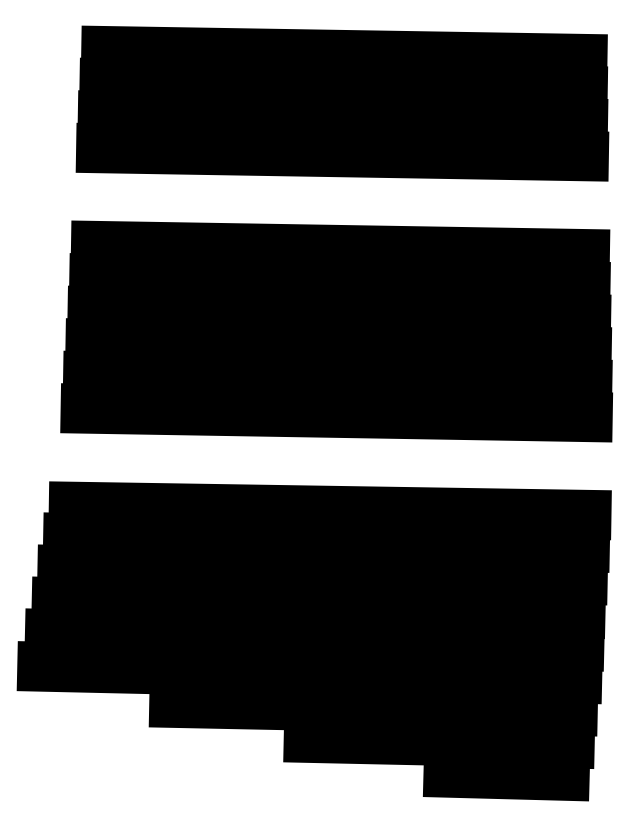
<metadata>
{"format":"dxf","ext":"dxf","renderer":"ezdxf+matplotlib","layout":"modelspace","background":"white","min_lineweight":24,"dpi":150}
</metadata>
<code>
0
SECTION
2
ENTITIES
0
LINE
8
10_ORIGINPOINT
10
3.134
20
-389.5
30
29.46
11
-25.37
21
-388.7
31
29.46
0
LINE
8
10_ORIGINPOINT
10
4.368
20
-381.6
30
29.66
11
-59.66
21
-380.2
31
29.71
0
LINE
8
10_ORIGINPOINT
10
5.116
20
-373.6
30
29.46
11
-92.65
21
-371.6
31
29.71
0
LINE
8
10_ORIGINPOINT
10
6.2
20
-365.7
30
29.66
11
-125
21
-362.7
31
29.46
0
LINE
8
10_ORIGINPOINT
10
6.727
20
-357.7
30
29.66
11
-123.1
21
-354.7
31
29.46
0
LINE
8
10_ORIGINPOINT
10
7.01
20
-349.7
30
29.46
11
-121.5
21
-346.9
31
29.46
0
LINE
8
10_ORIGINPOINT
10
7.553
20
-341.5
30
29.46
11
-120.1
21
-339
31
29.71
0
LINE
8
10_ORIGINPOINT
10
8.08
20
-333.5
30
29.71
11
-118.7
21
-331.1
31
29.71
0
LINE
8
10_ORIGINPOINT
10
8.476
20
-325.5
30
29.71
11
-117.3
21
-323.5
31
29.46
0
LINE
8
10_ORIGINPOINT
10
8.781
20
-301.5
30
29.46
11
-114.4
21
-299.4
31
29.46
0
LINE
8
10_ORIGINPOINT
10
8.692
20
-293.5
30
29.46
11
-113.8
21
-291.4
31
29.46
0
LINE
8
10_ORIGINPOINT
10
8.542
20
-285.5
30
29.46
11
-113.2
21
-283.5
31
29.46
0
LINE
8
10_ORIGINPOINT
10
8.392
20
-277.5
30
29.46
11
-112.7
21
-275.5
31
29.46
0
LINE
8
10_ORIGINPOINT
10
8.242
20
-269.5
30
29.46
11
-112.3
21
-267.5
31
29.46
0
LINE
8
10_ORIGINPOINT
10
8.093
20
-261.5
30
29.46
11
-111.9
21
-259.5
31
29.46
0
LINE
8
10_ORIGINPOINT
10
7.846
20
-237.5
30
29.51
11
-110.6
21
-235.5
31
29.46
0
LINE
8
10_ORIGINPOINT
10
7.624
20
-229.5
30
29.46
11
-110.2
21
-227.6
31
29.46
0
LINE
8
10_ORIGINPOINT
10
7.56
20
-221.5
30
29.46
11
-109.8
21
-219.6
31
29.46
0
LINE
8
10_ORIGINPOINT
10
7.497
20
-213.6
30
29.46
11
-109.3
21
-211.7
31
29.46
0
ENDSEC
0
EOF

</code>
